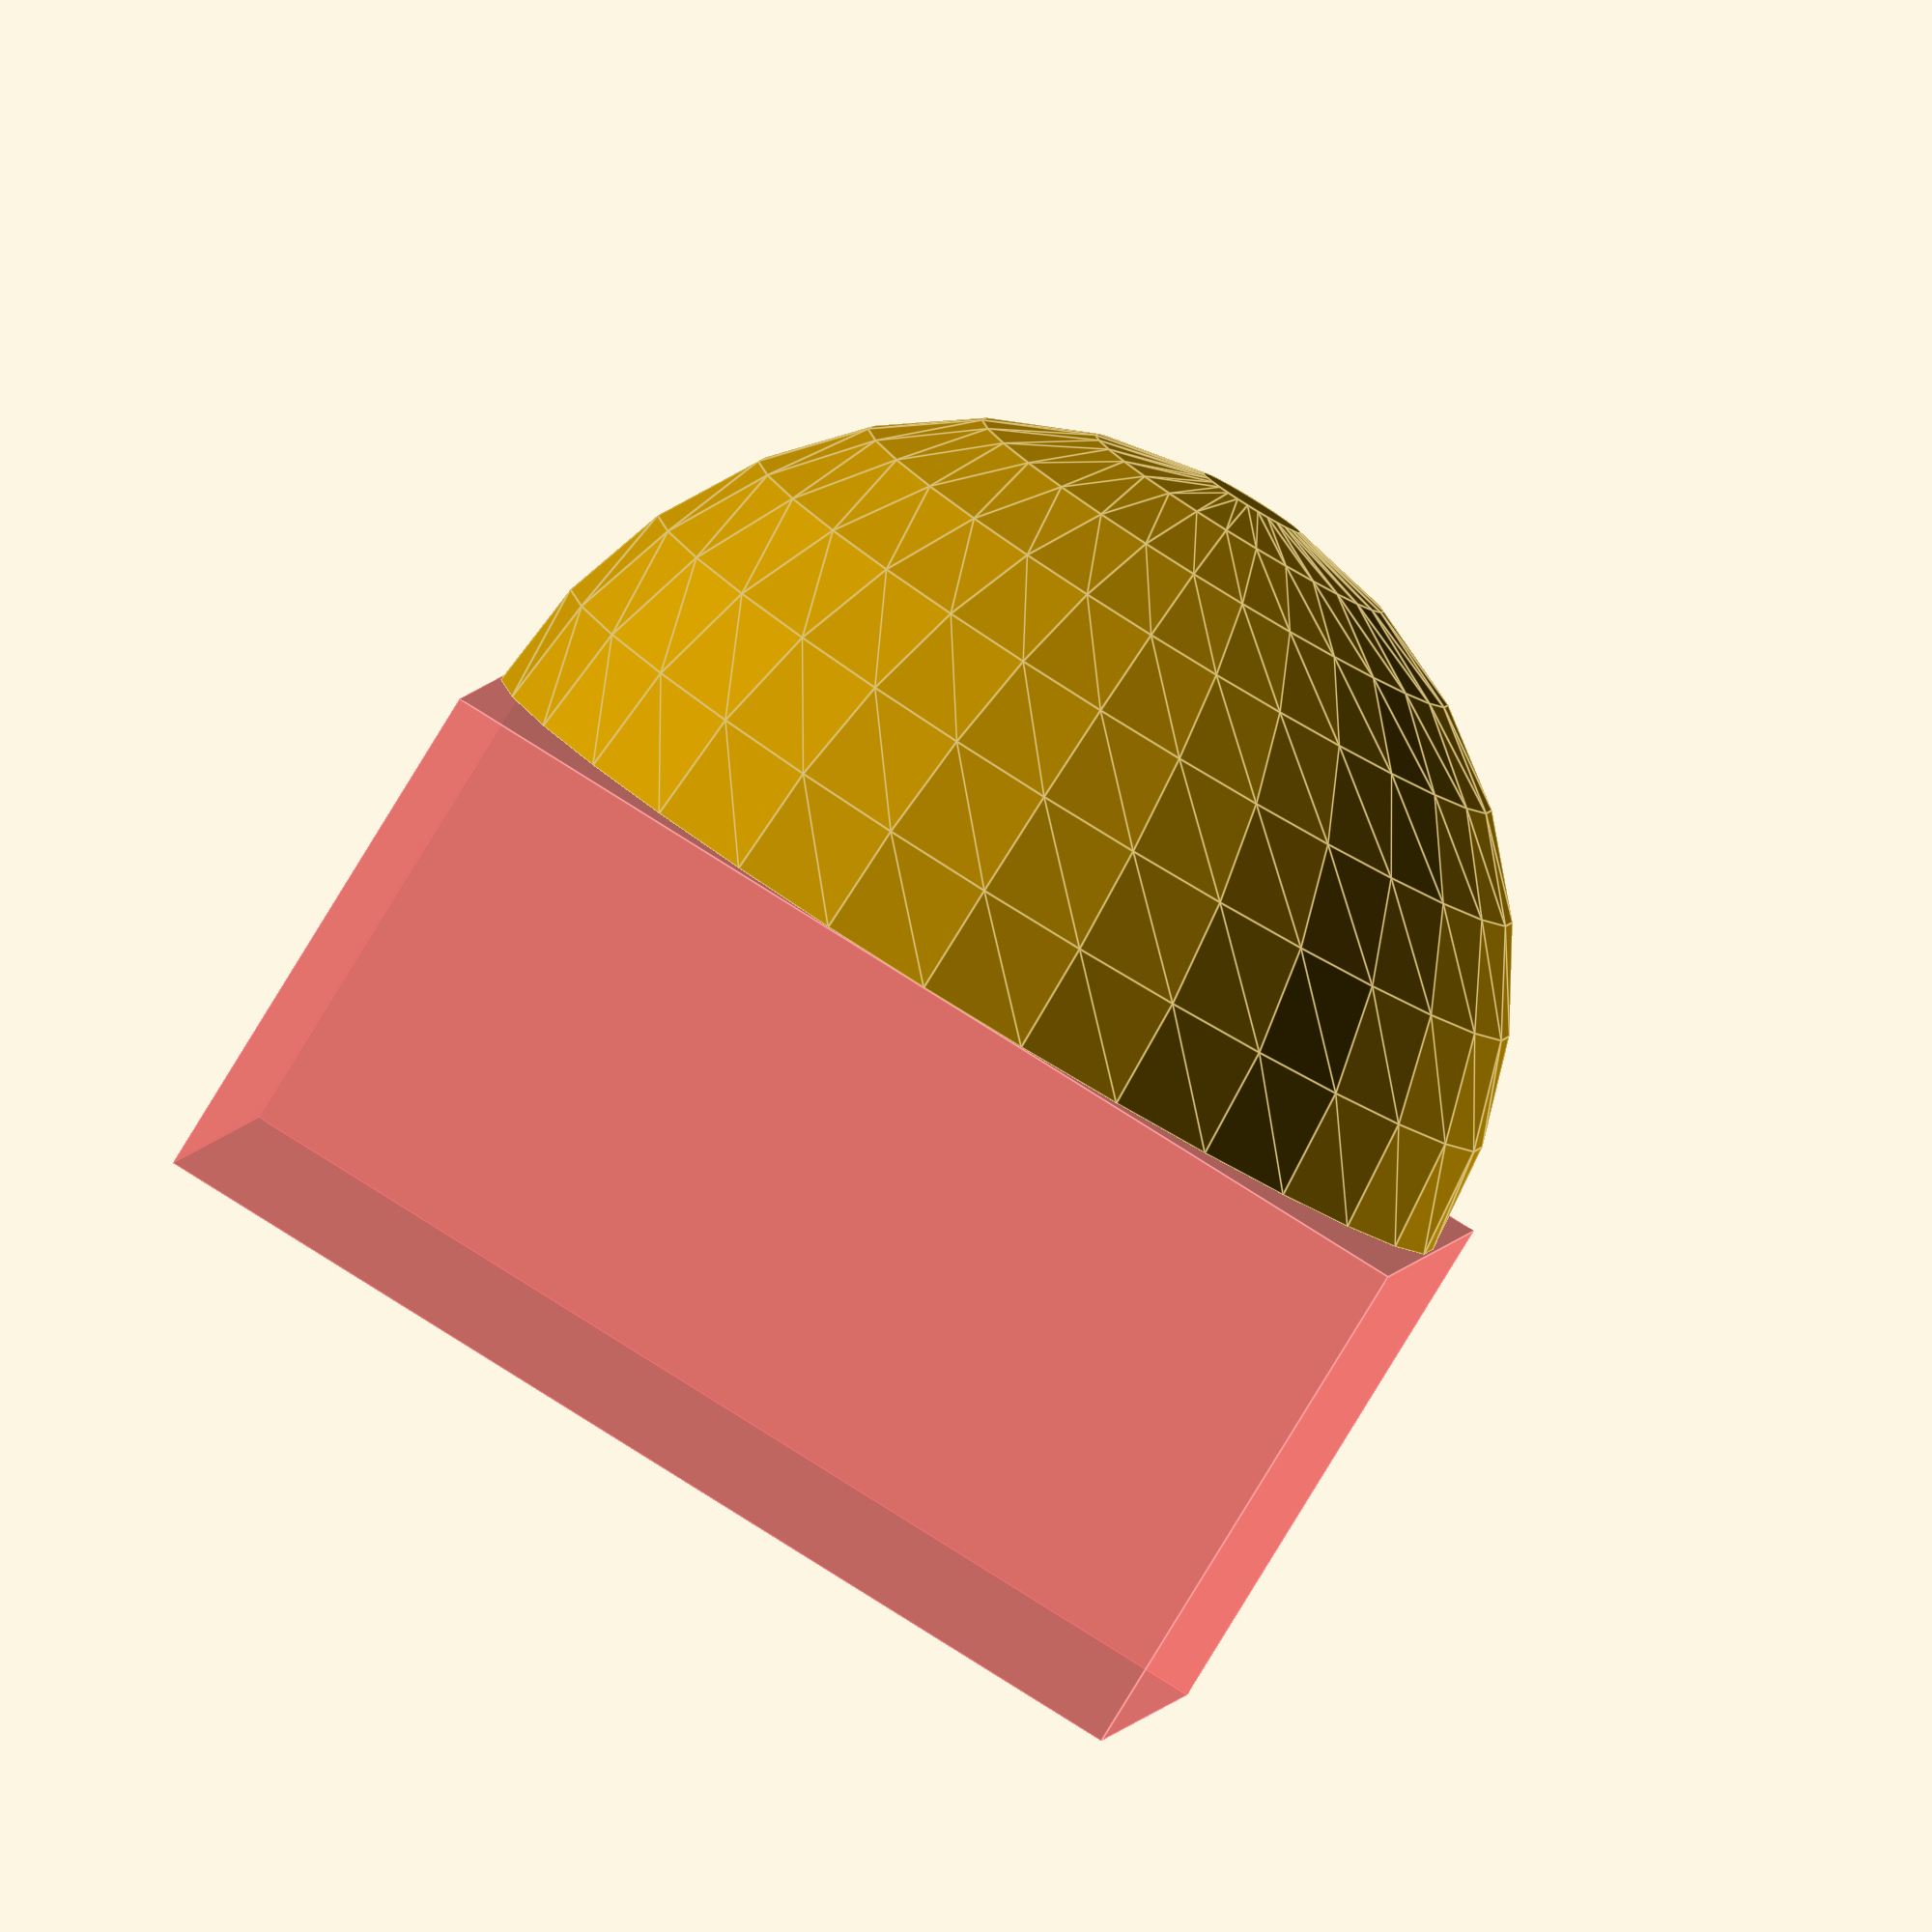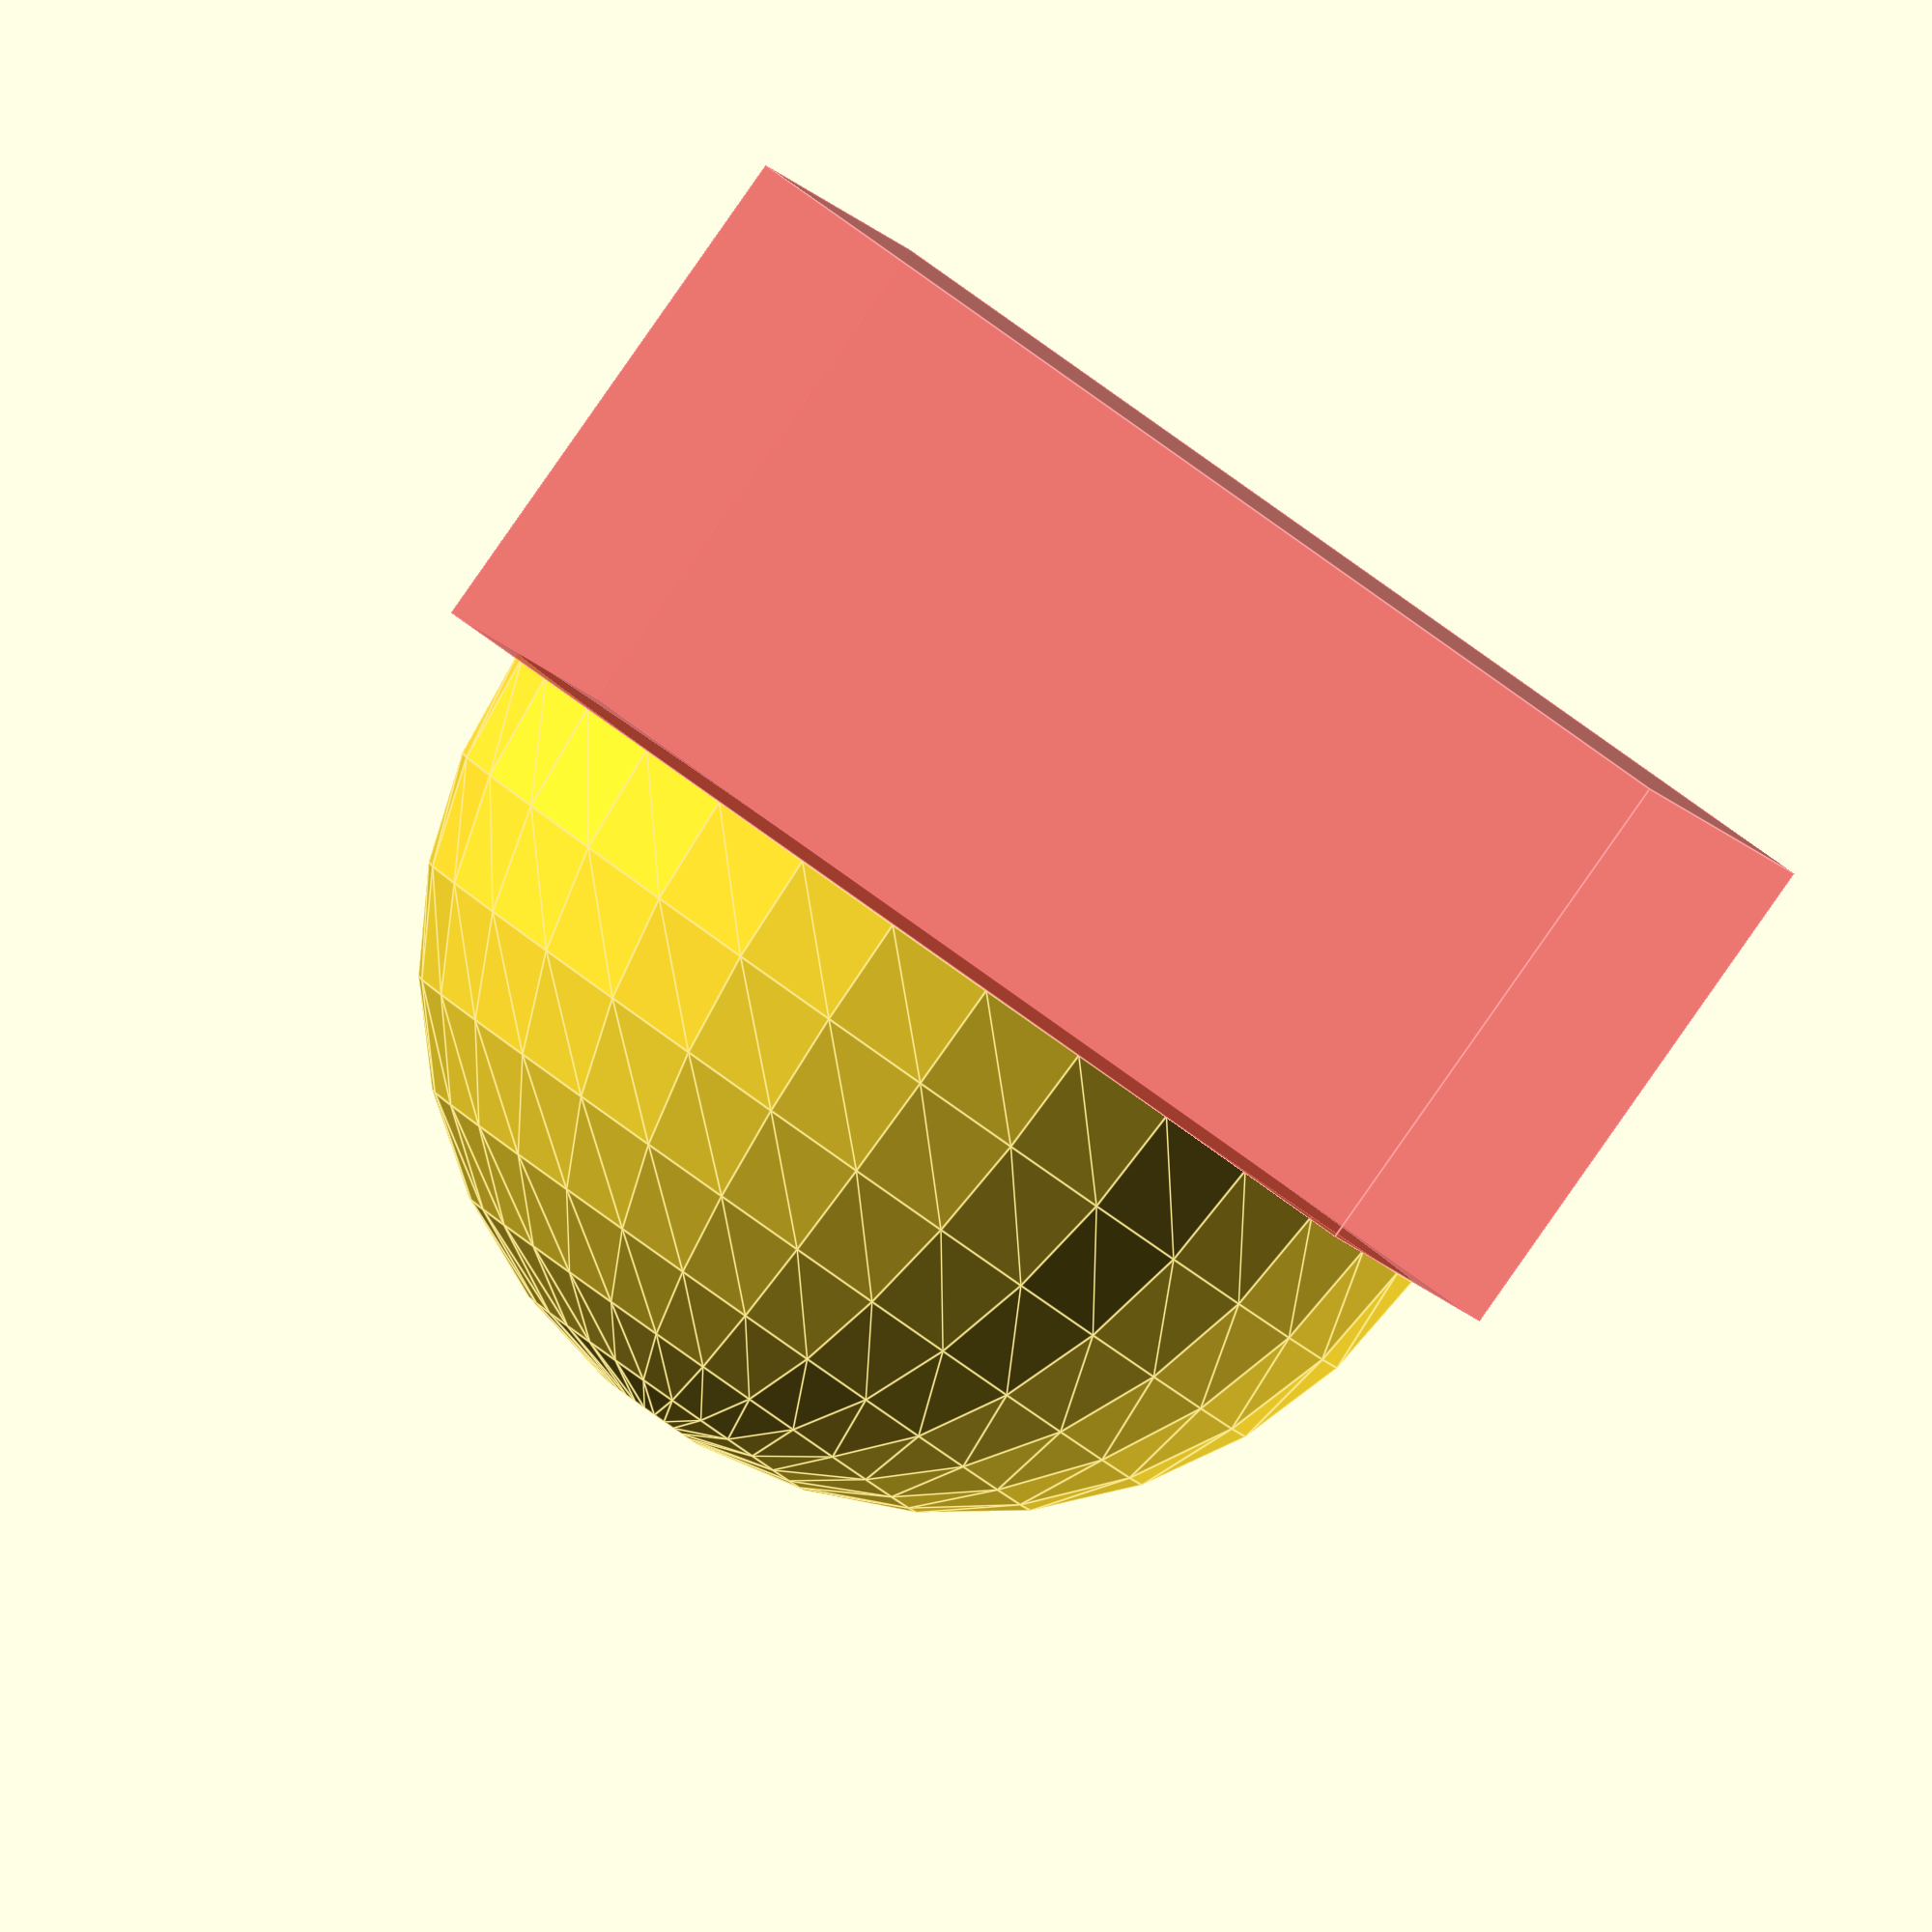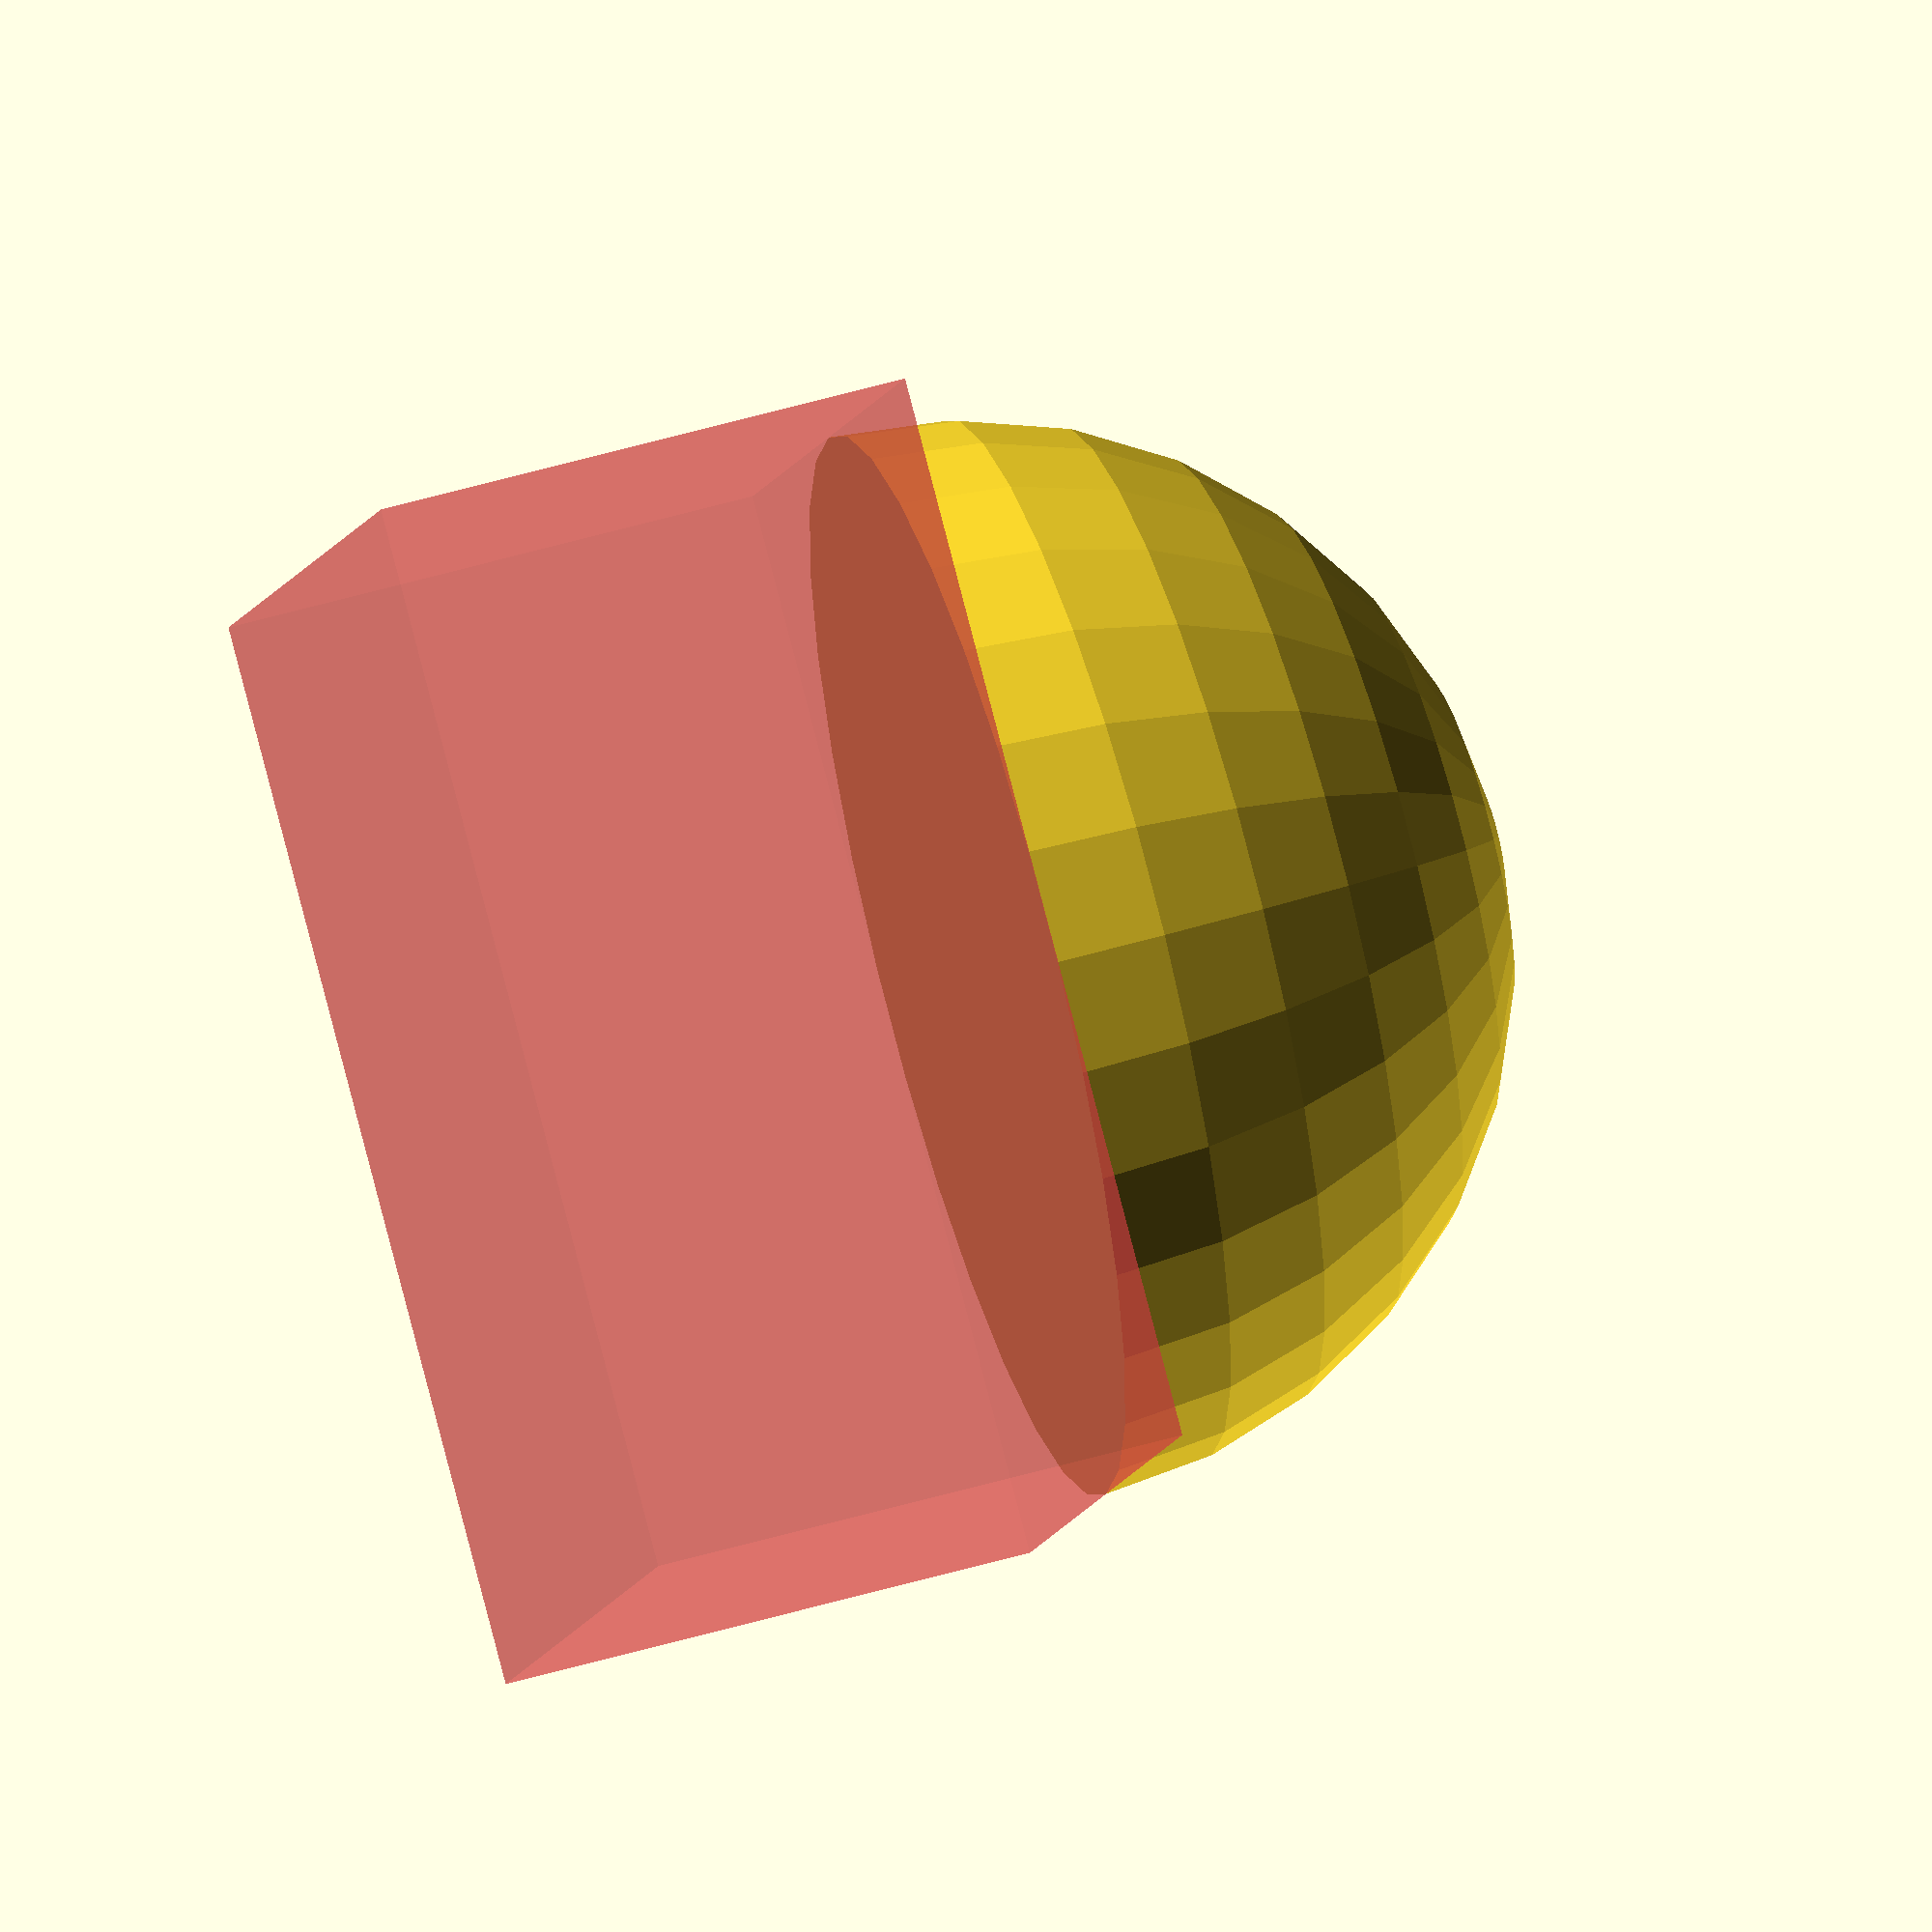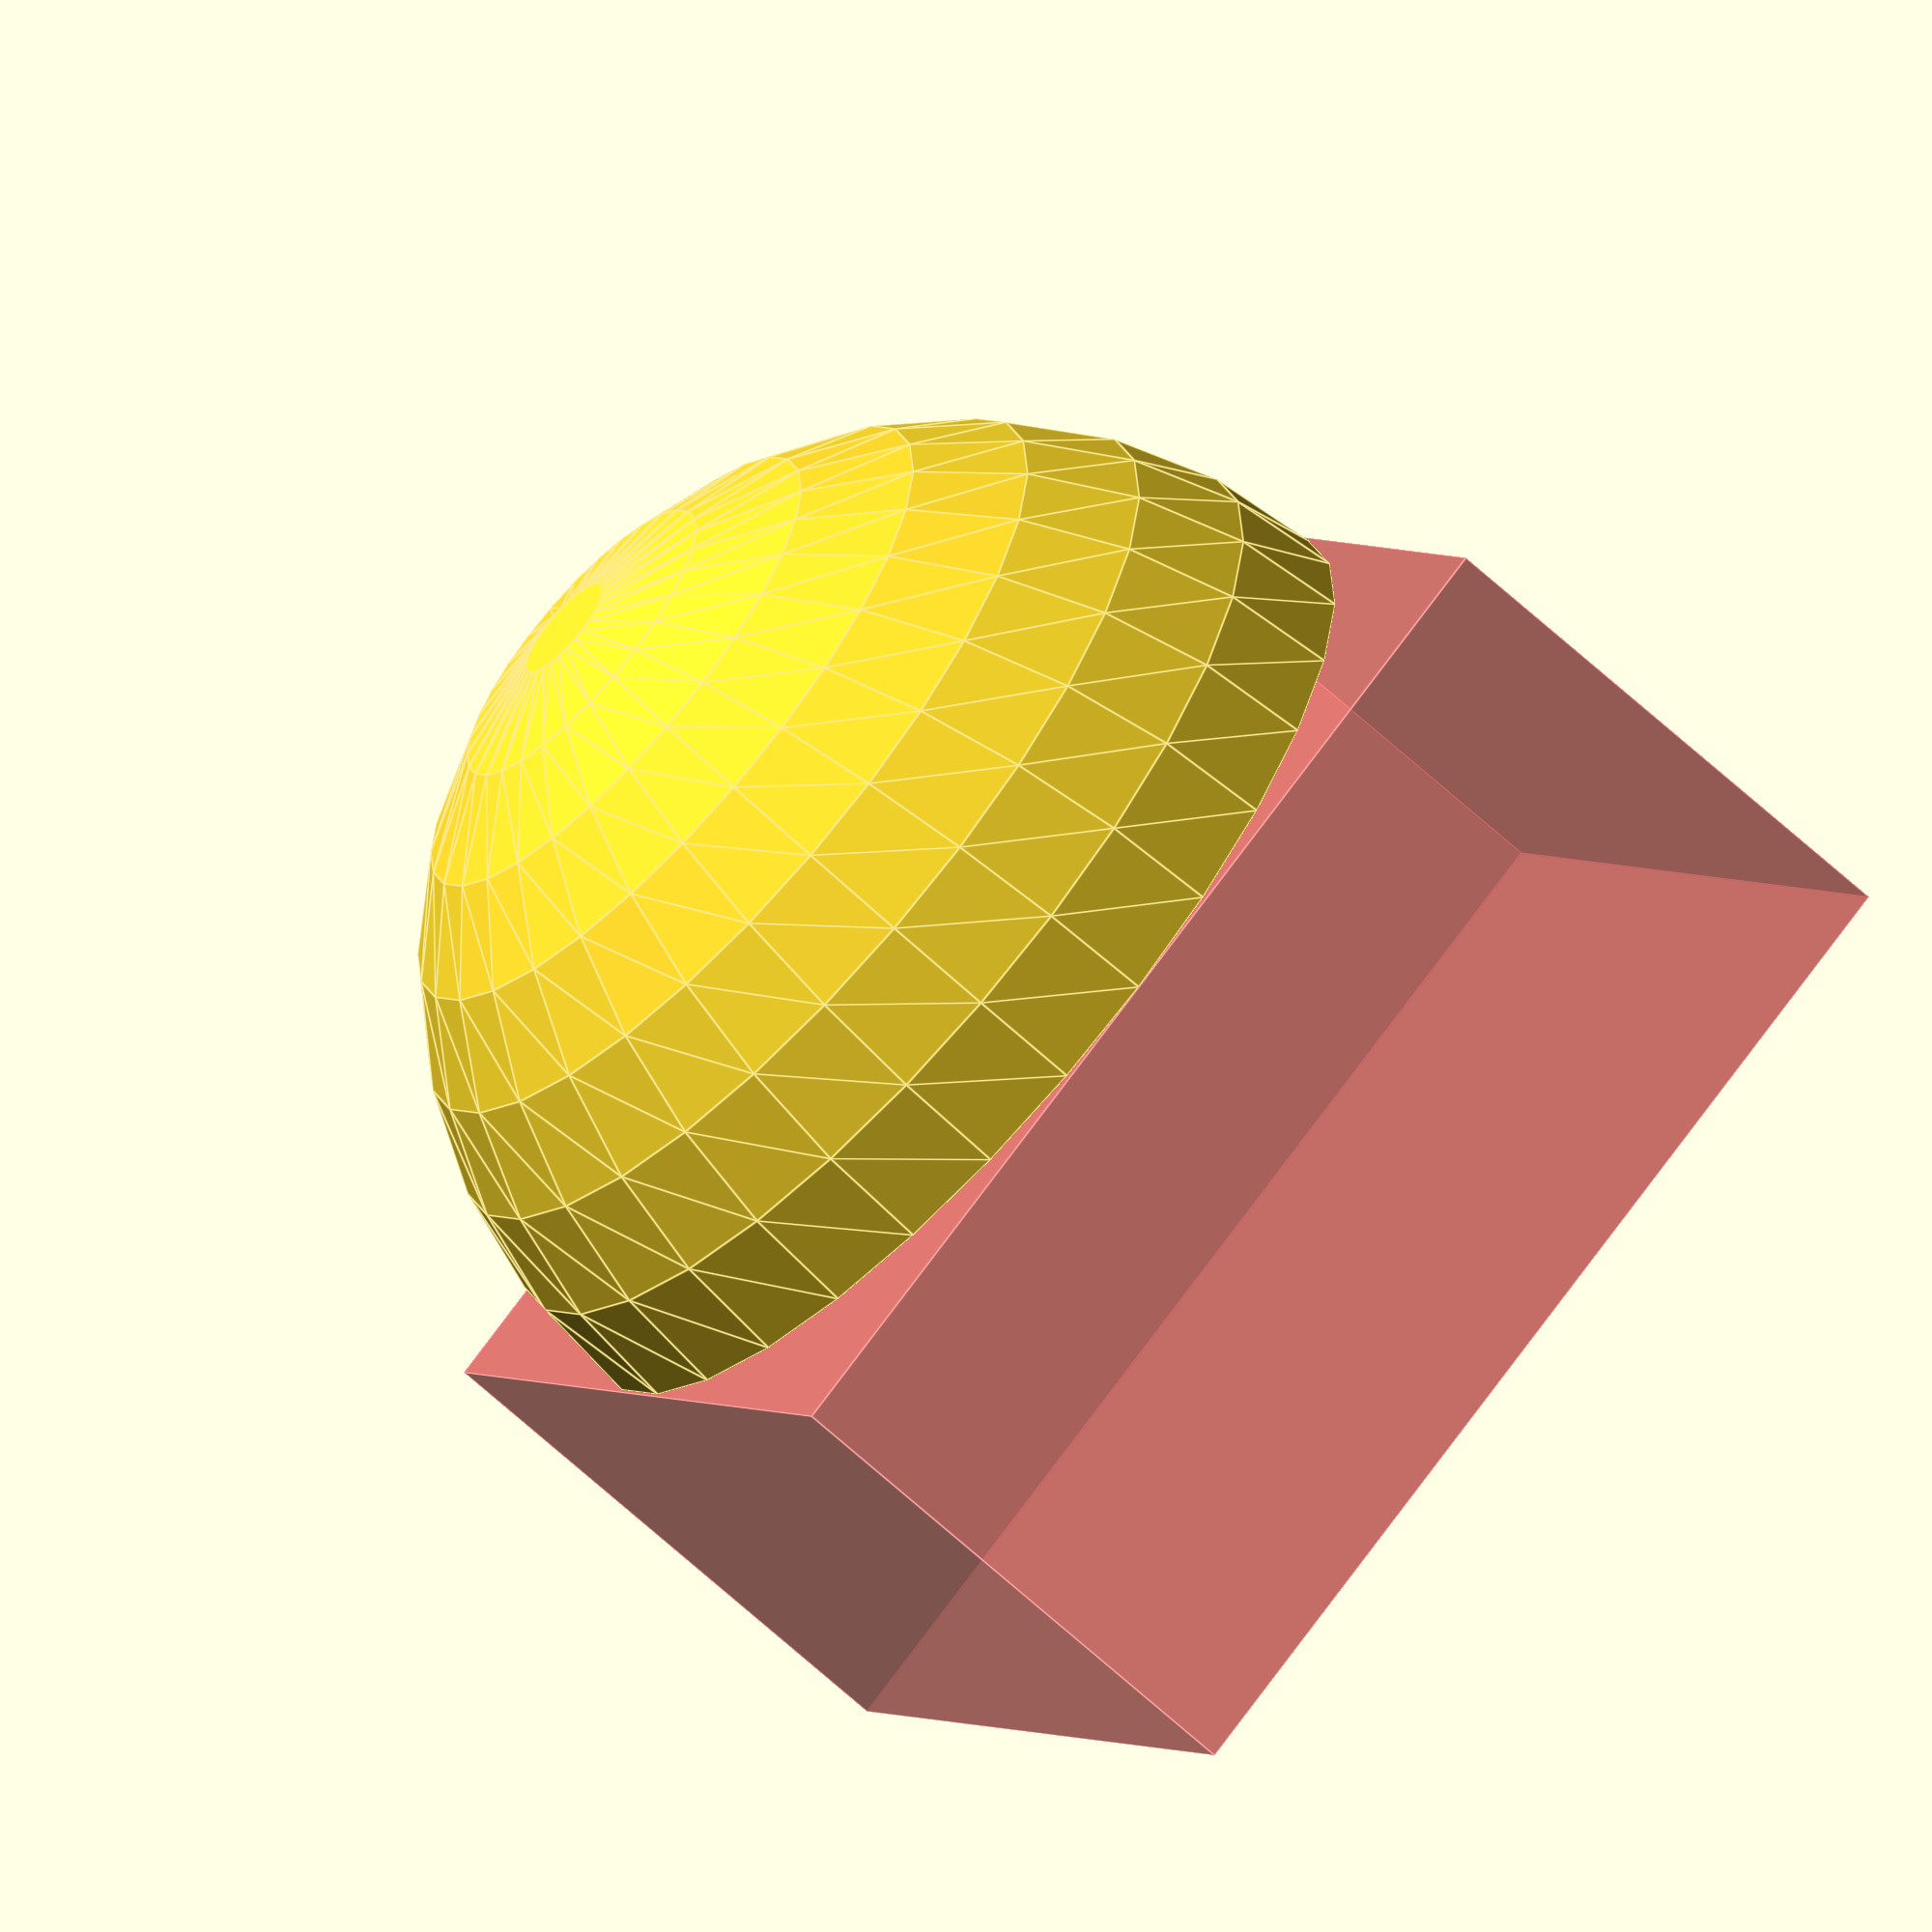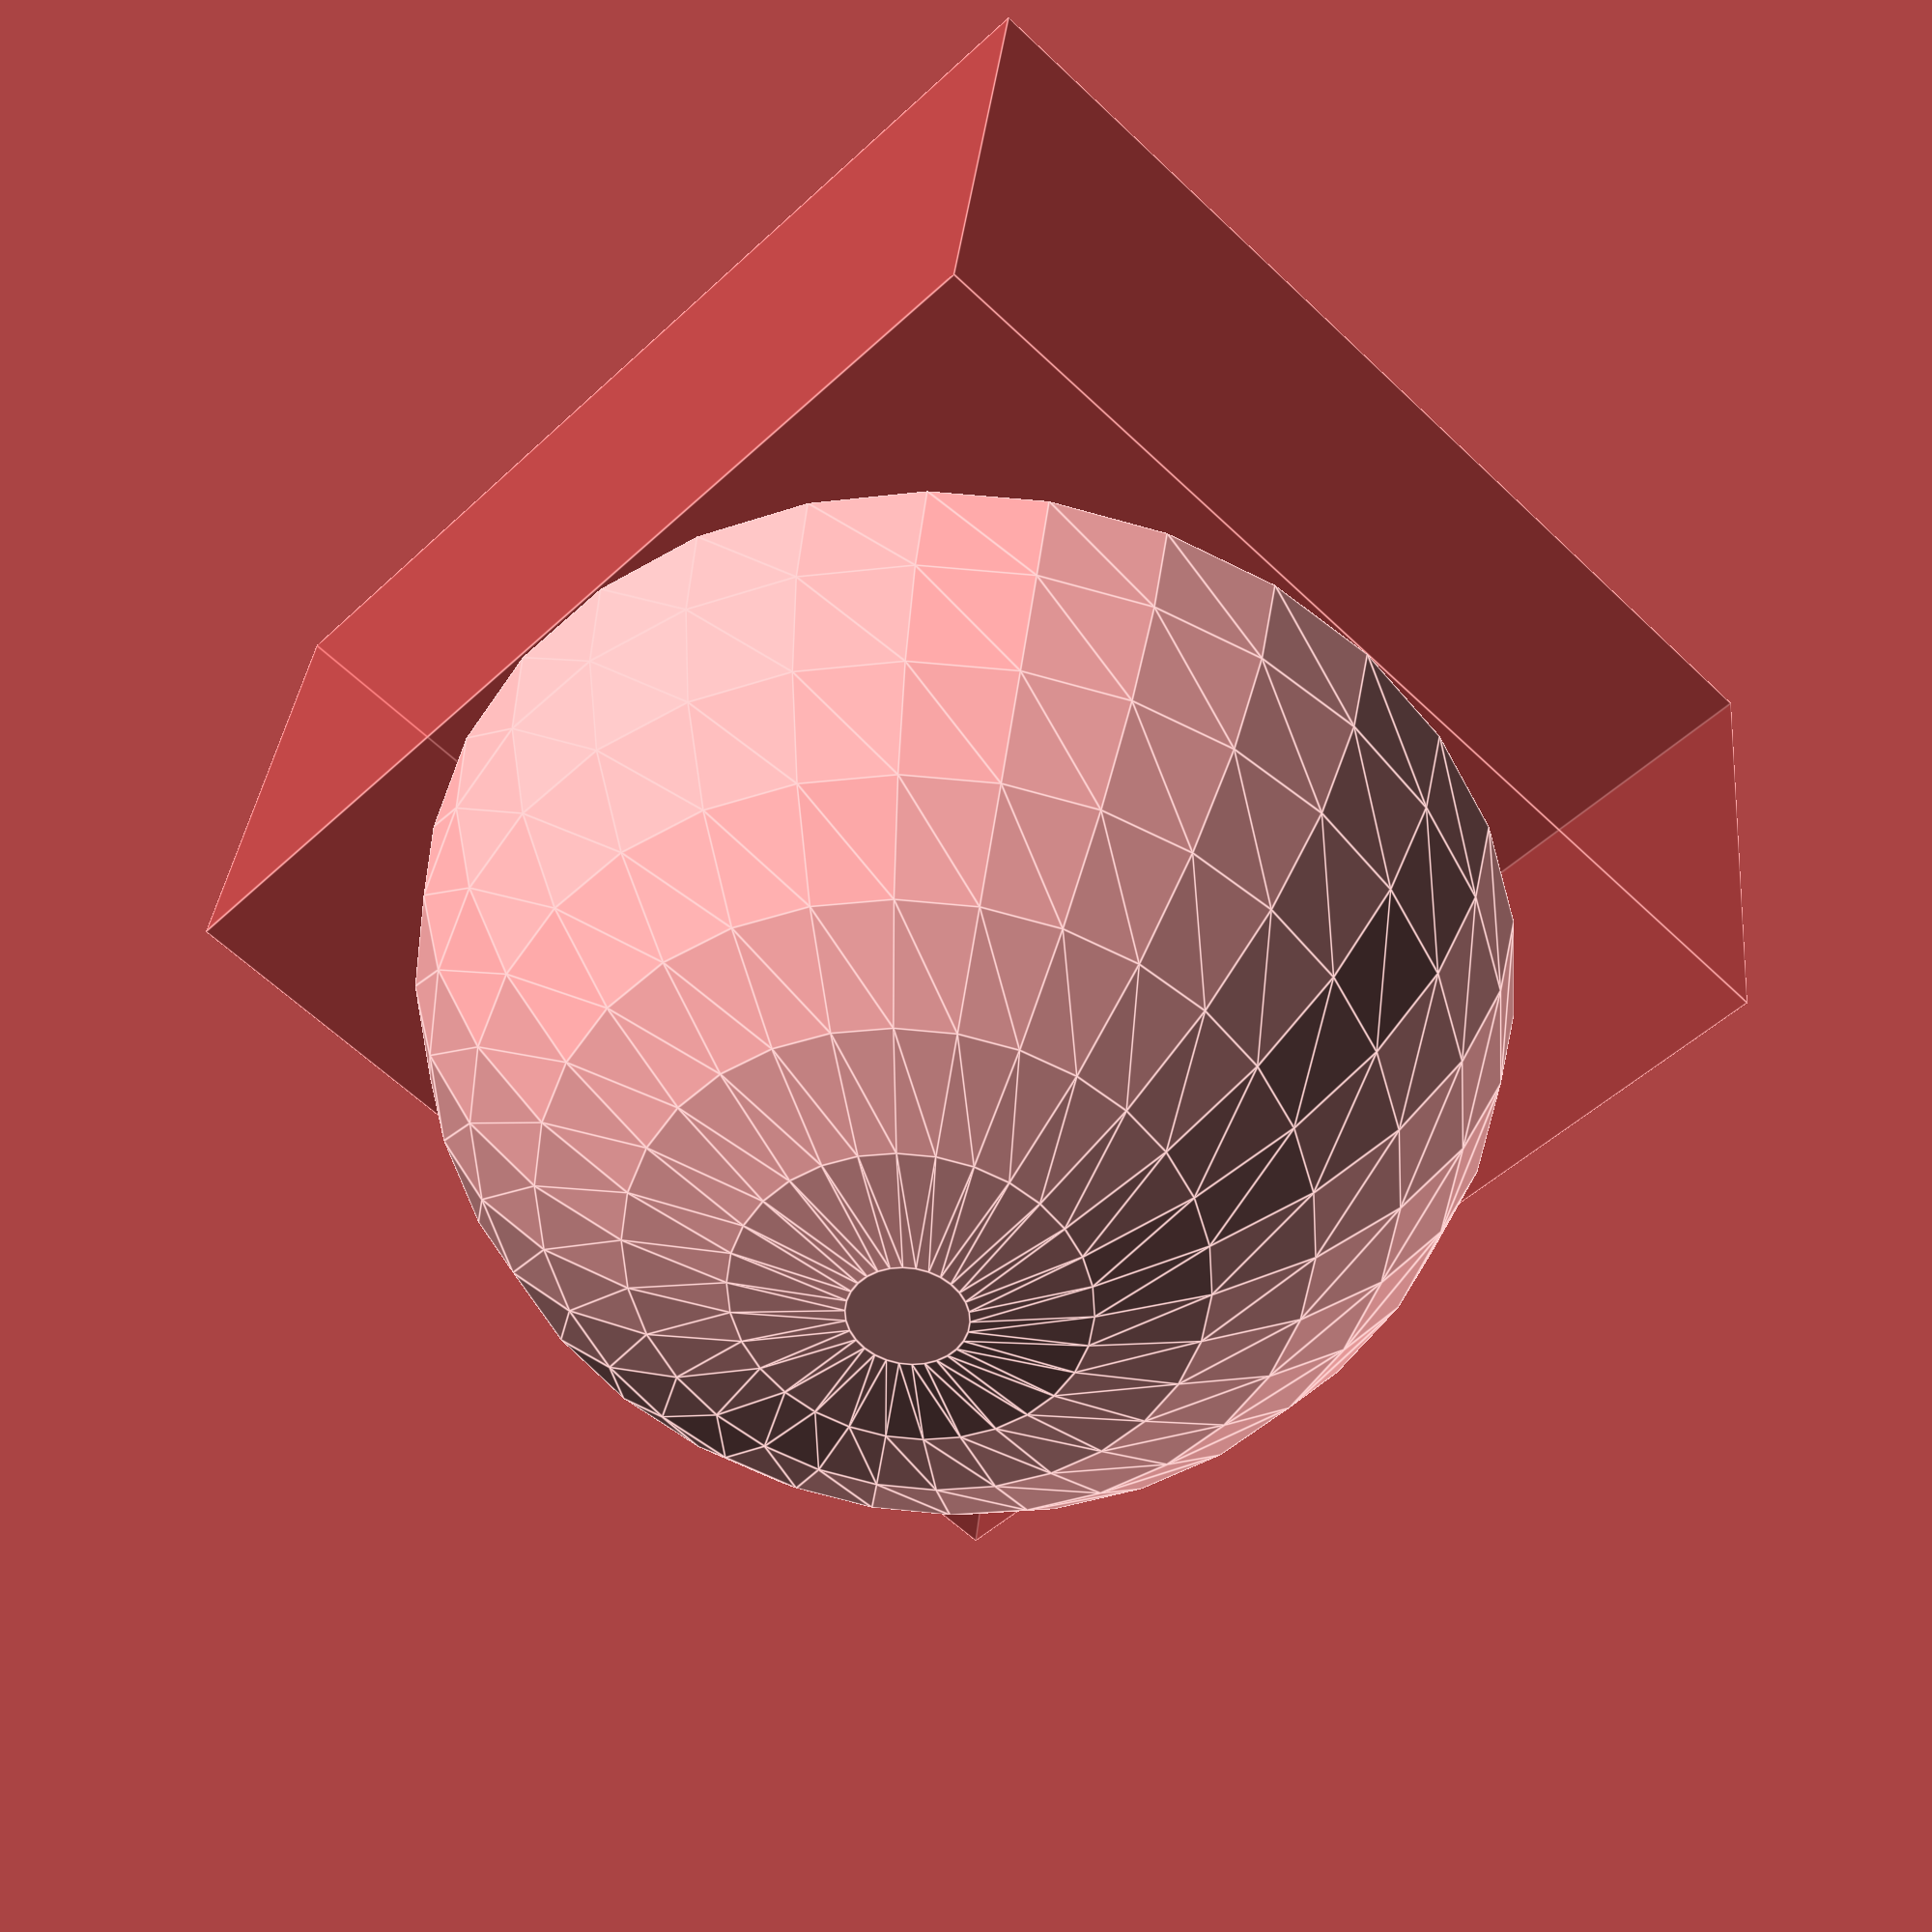
<openscad>
/*
Author: Chris Correll
Date: 11/3/2021
Description: Learn about parameterizing your code for easy modifications! Cut a sphere in half and then slice up some pizza. This lesson could be supported with a graph board and blocks of different sizes.
URL: https://github.com/funkonaut/openSCAD_lessons
*/

//Global Variables
$fn=30;

//Non parameterized code
difference(){
    sphere(10);
    translate([0,0,5])
#      cube([20,20,10],center=true);  //use the # to show the difference shape
}

/*
//Parameterized code
//Parameters
r_s=10;
difference(){
    sphere(r_s);
    translate([0,0,r_s/2])
      cube([r_s*2,r_s*2,r_s],center=true);
}
*/

/*
//Practice: Pizza slices
//Create a parameterized half pie pizza slice
//Hints: use a cylinder for your pizza
h=1;
r=10;    
difference(){
    cylinder(h=h,r=r,center=true);
    translate([0,r/2,0])
      cube([r*2,r,h],center=true);
}
*/

/*
//Create a paramterized quarter pizza slice anywhere
h=1;
r=10;    
difference(){
    cylinder(h=h,r=r,center=true);
    translate([0,r/2,0])
      cube([r*2,r,h],center=true);
    translate([r/2,0,0])
      cube([r,r*2,h],center=true);
}
*/

/*
//BONUS or Homework: Create a parameterized quarter pizza slice in the adjacent quadrant from the previous quarter slice.
h=1;
r=10;    
difference(){
    cylinder(h=h,r=r,center=true);
    translate([0,-r/2,0])
      cube([r*2,r,h],center=true);
    translate([-r/2,0,0])
      cube([r,r*2,h],center=true);
}
*/

</openscad>
<views>
elev=84.8 azim=84.7 roll=148.4 proj=o view=edges
elev=269.1 azim=99.3 roll=215.1 proj=o view=edges
elev=304.0 azim=208.8 roll=73.2 proj=o view=wireframe
elev=66.2 azim=298.0 roll=227.4 proj=o view=edges
elev=324.1 azim=225.8 roll=185.6 proj=p view=edges
</views>
